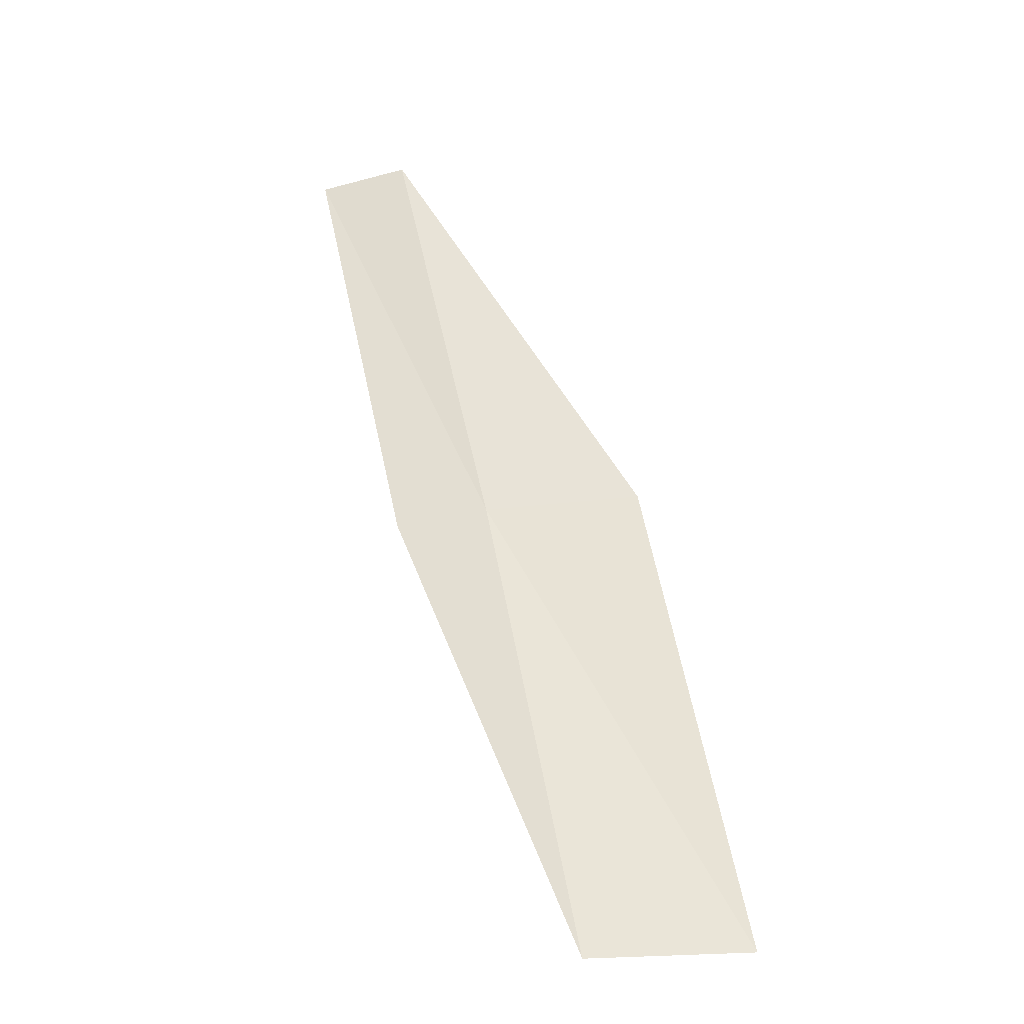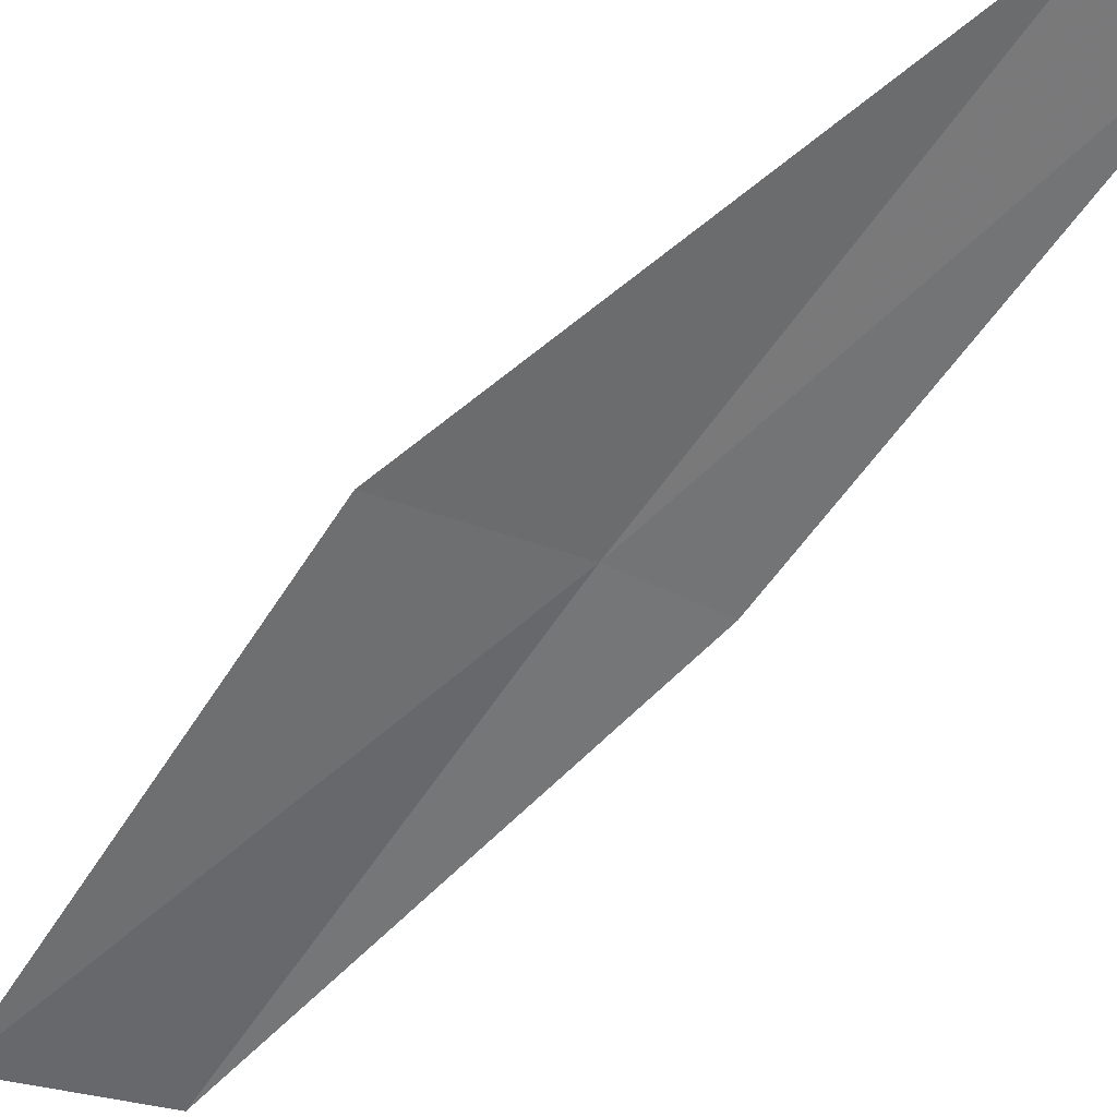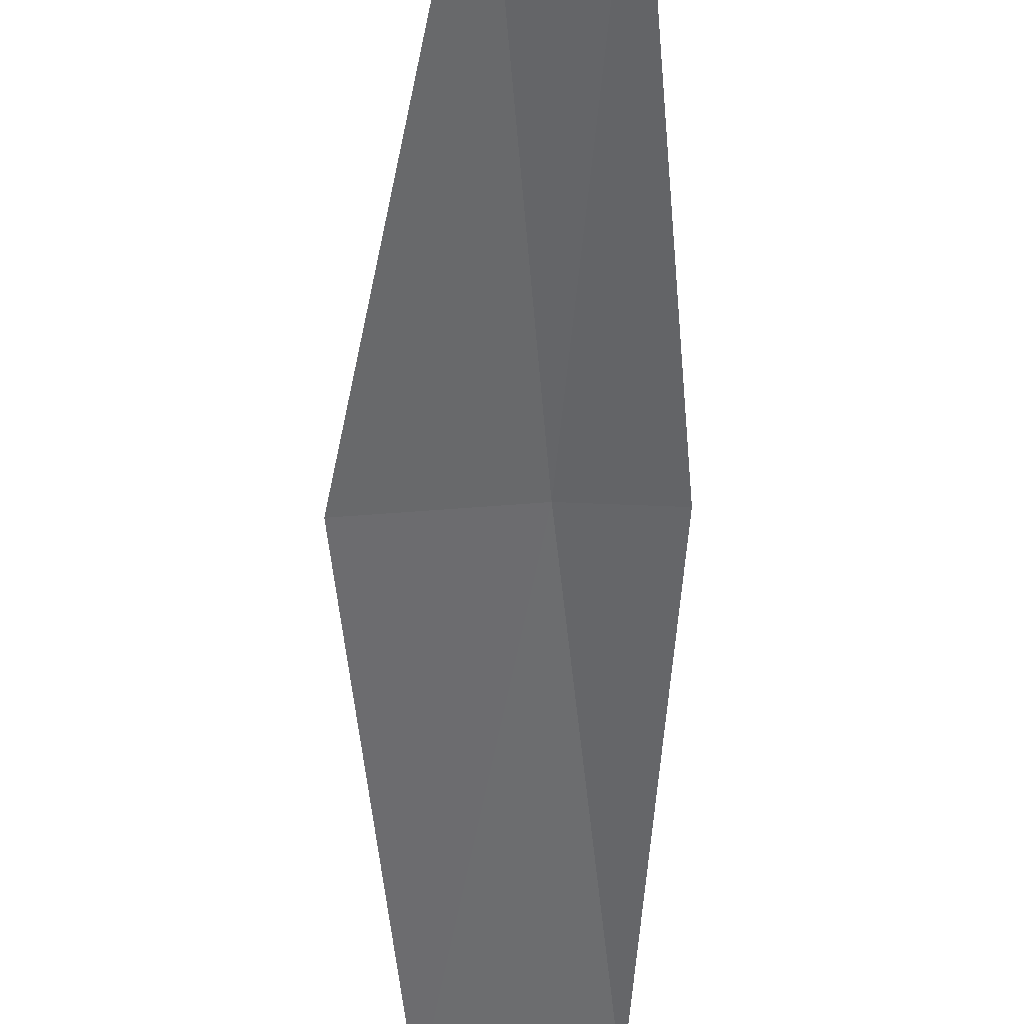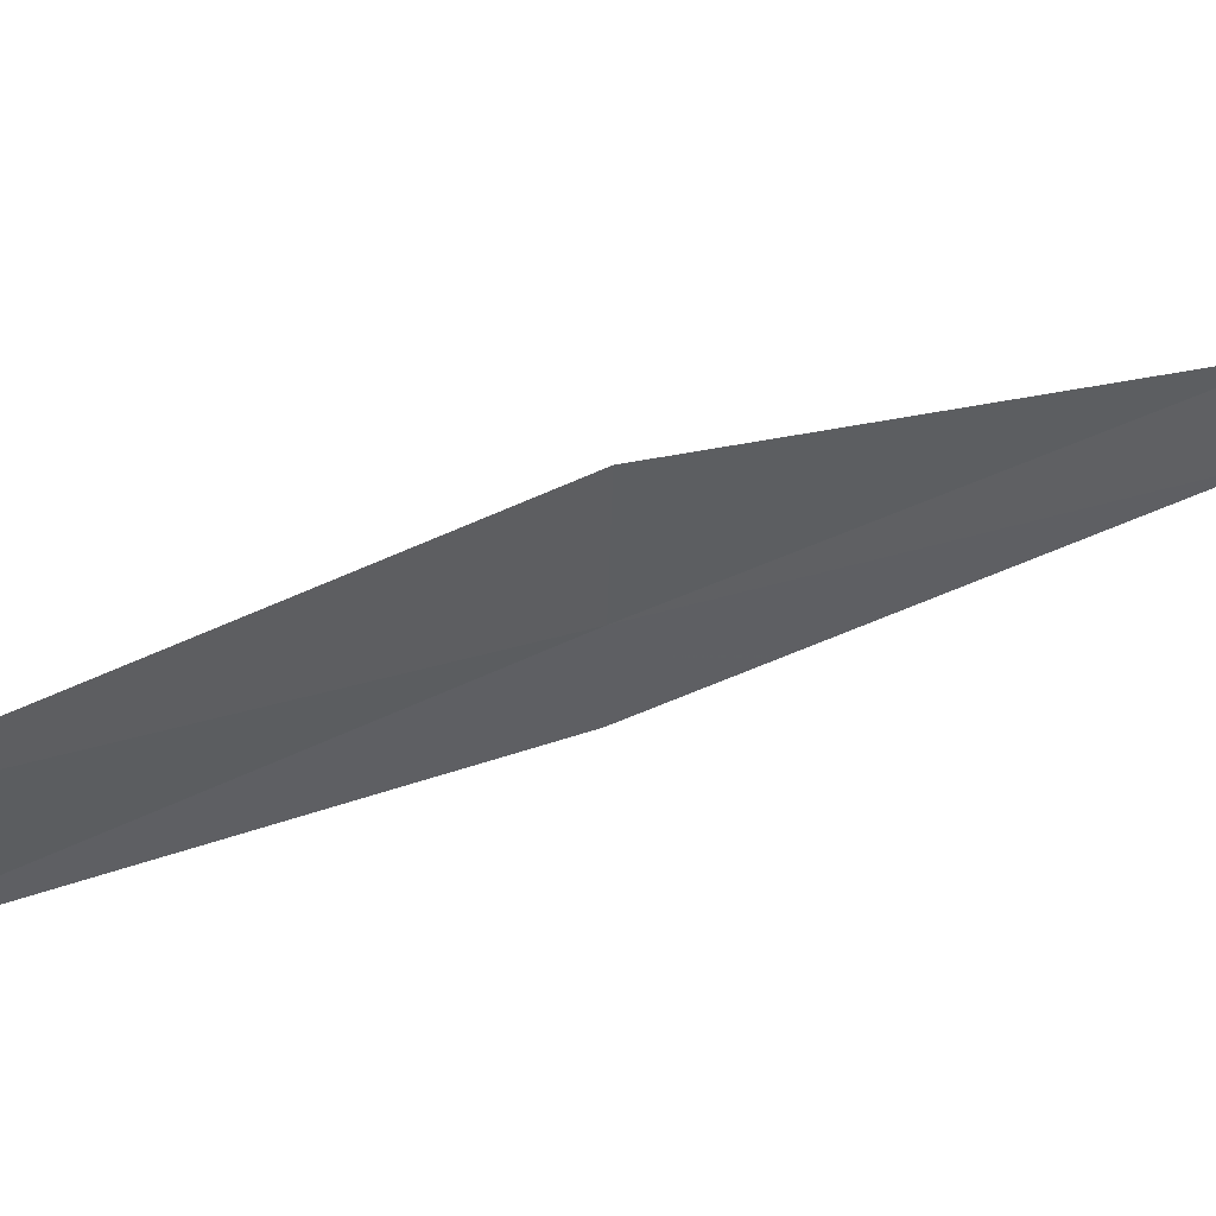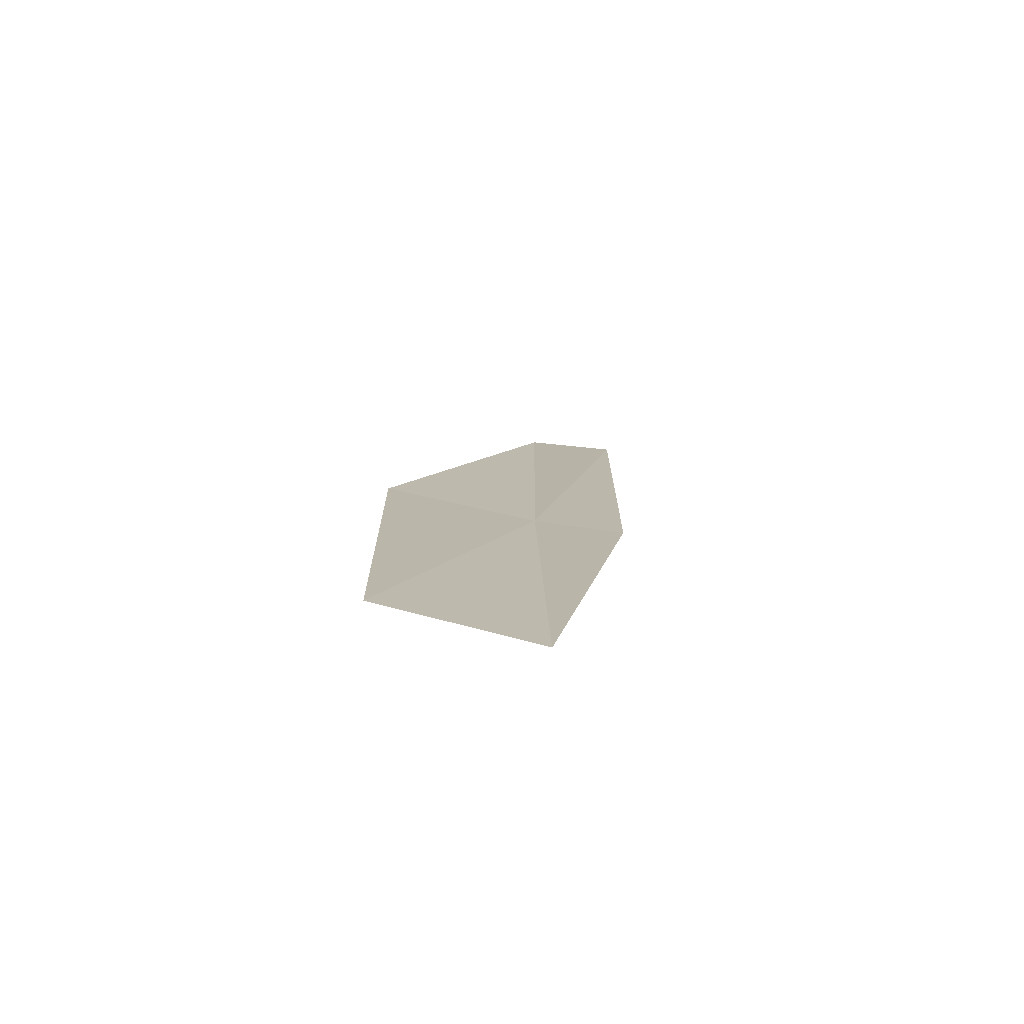
<metadata>
{"format":"obj","ext":"obj","renderer":"f3d","projection":"perspective","resolution":1024,"background":"white","views":[{"elev":-63.5,"azim":179.8,"up":"+Z"},{"elev":-23.6,"azim":-25.8,"up":"+Y"},{"elev":-28.0,"azim":19.2,"up":"+Y"},{"elev":-25.7,"azim":-91.2,"up":"+Y"},{"elev":-47.3,"azim":-22.6,"up":"+Z"}]}
</metadata>
<code>
v -21.42 8.754 12
v -22.59 7.657 10
v -21.85 7.621 10
v -20.98 8.66 12
v -22.16 8.829 12
v -20.5 9.746 14
v -20.93 9.863 14
f 1 3 2
f 1 4 3
f 1 2 5
f 1 6 4
f 1 7 6
f 1 5 7

</code>
